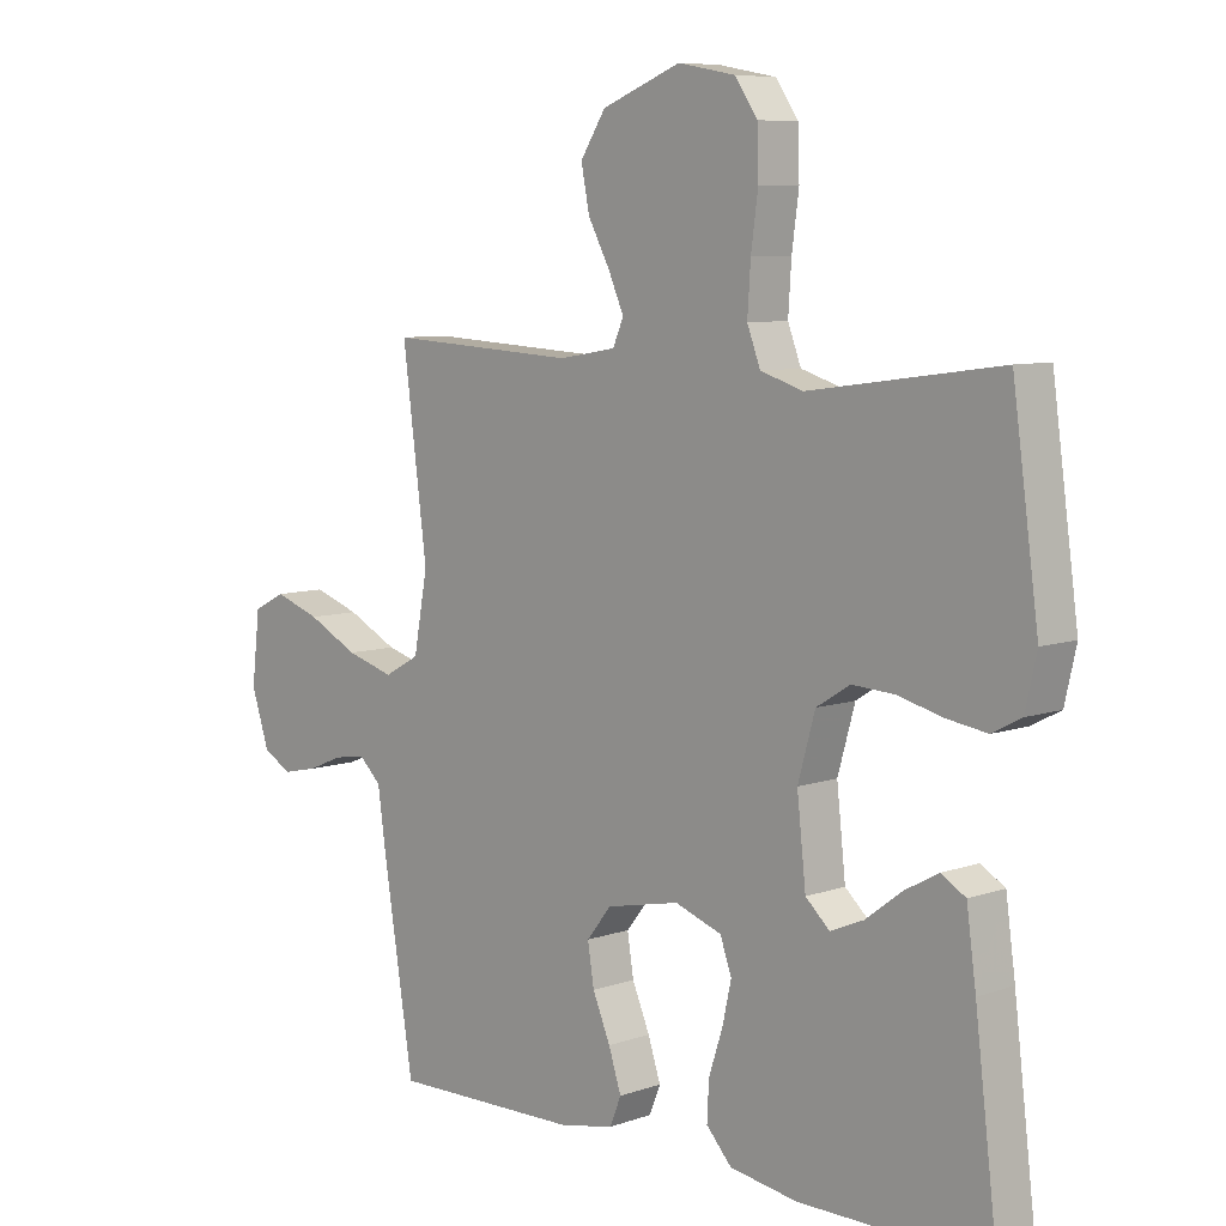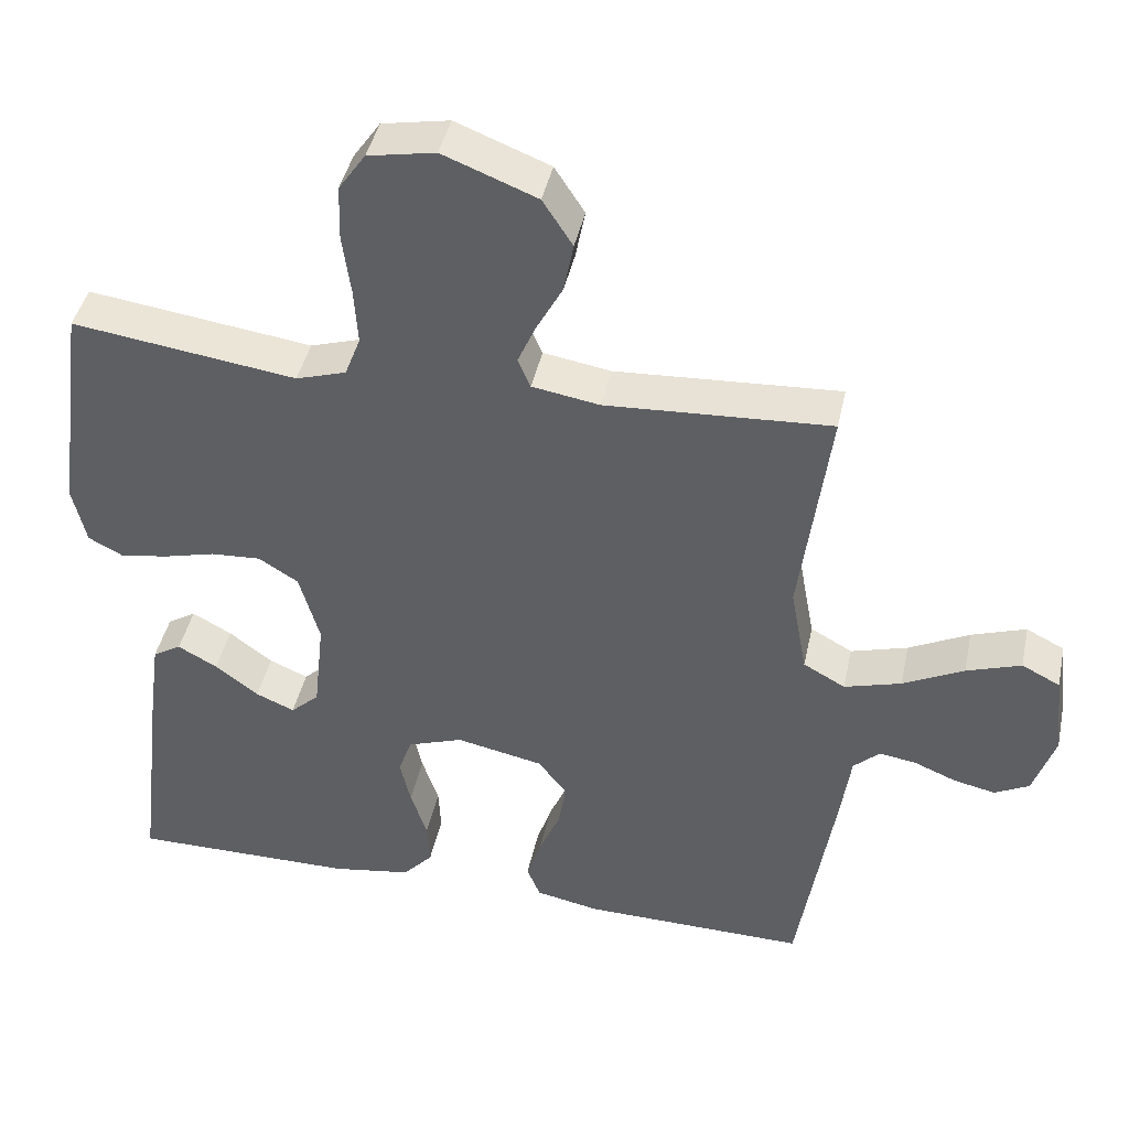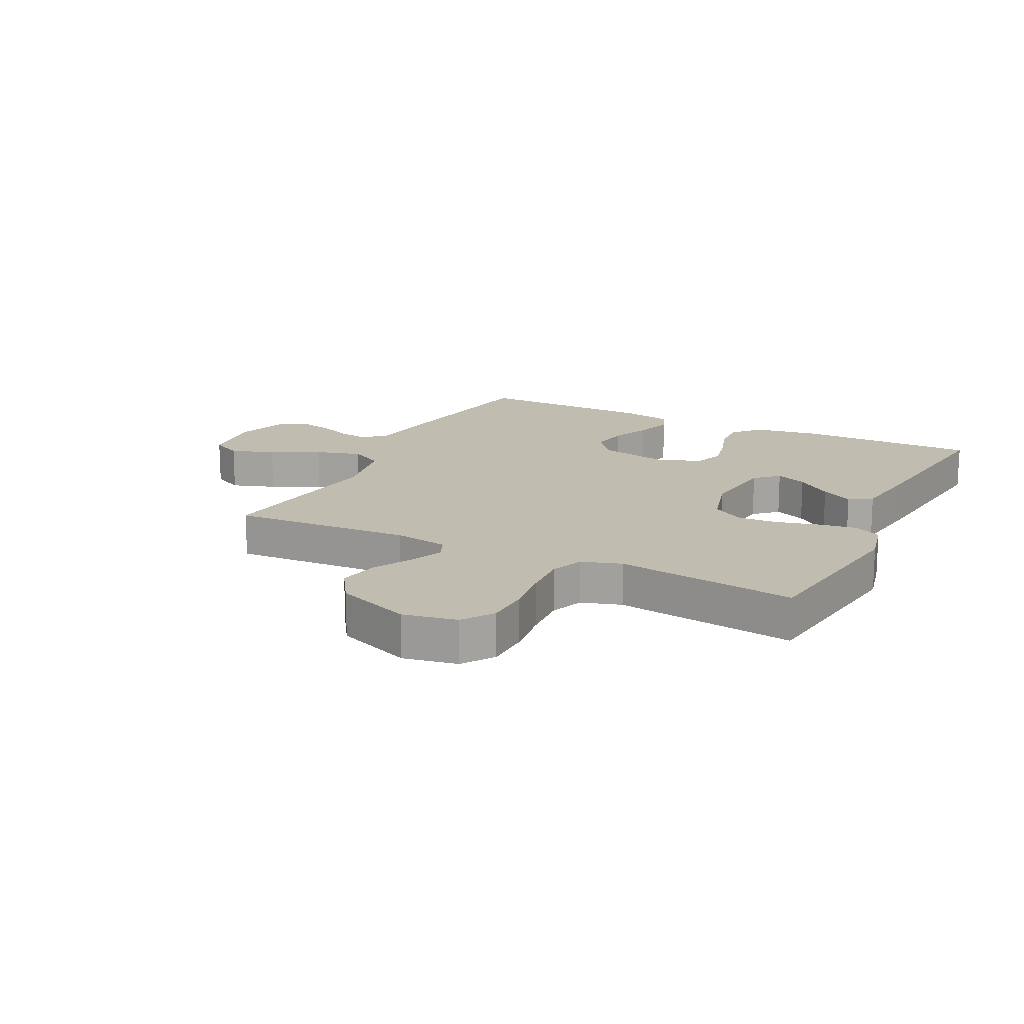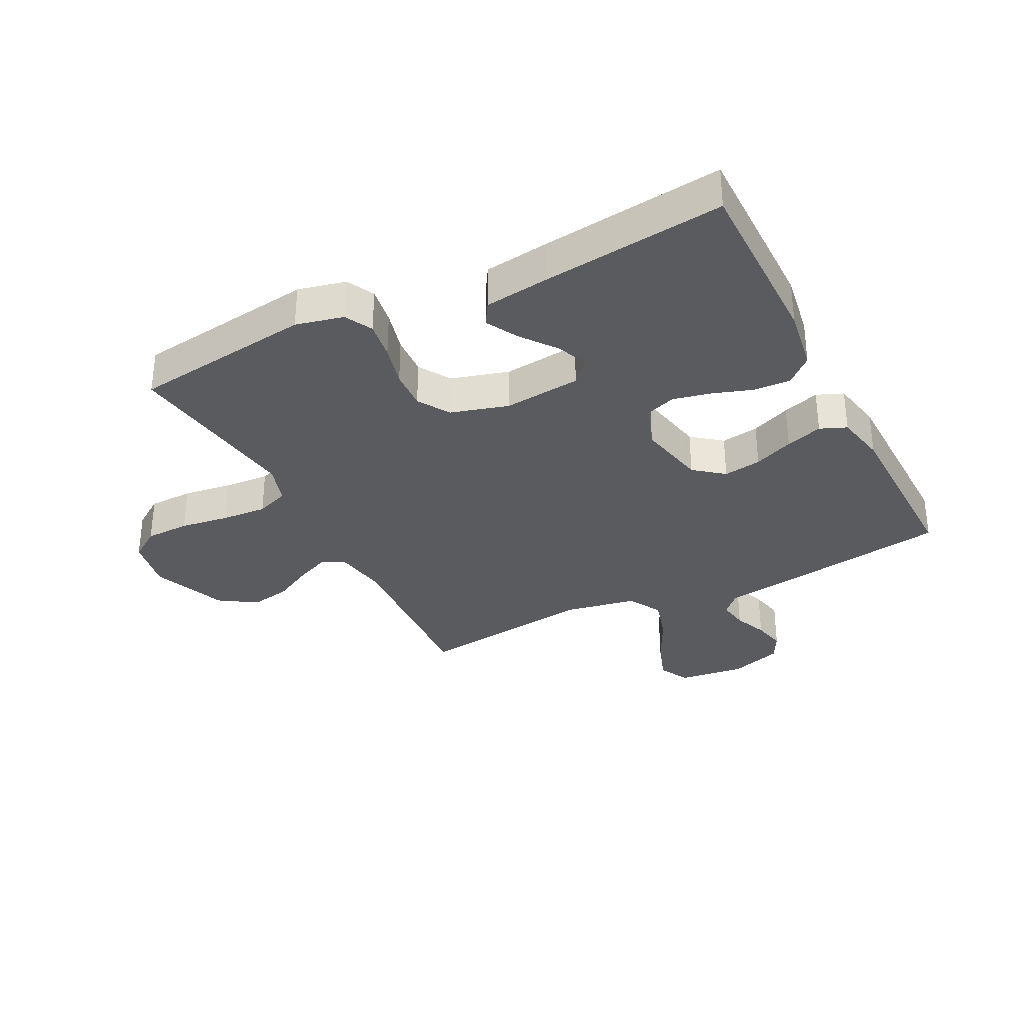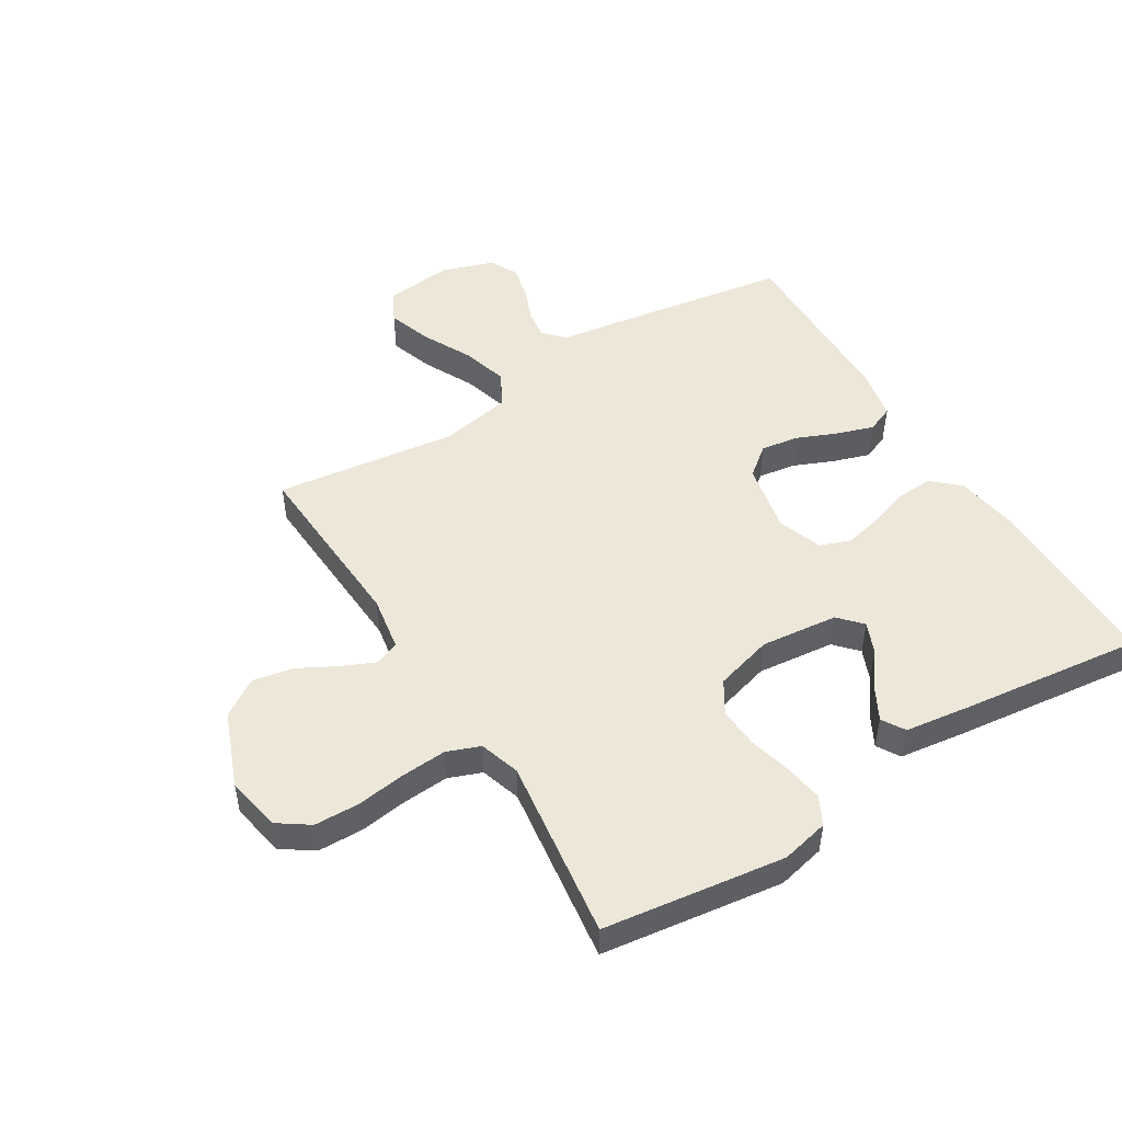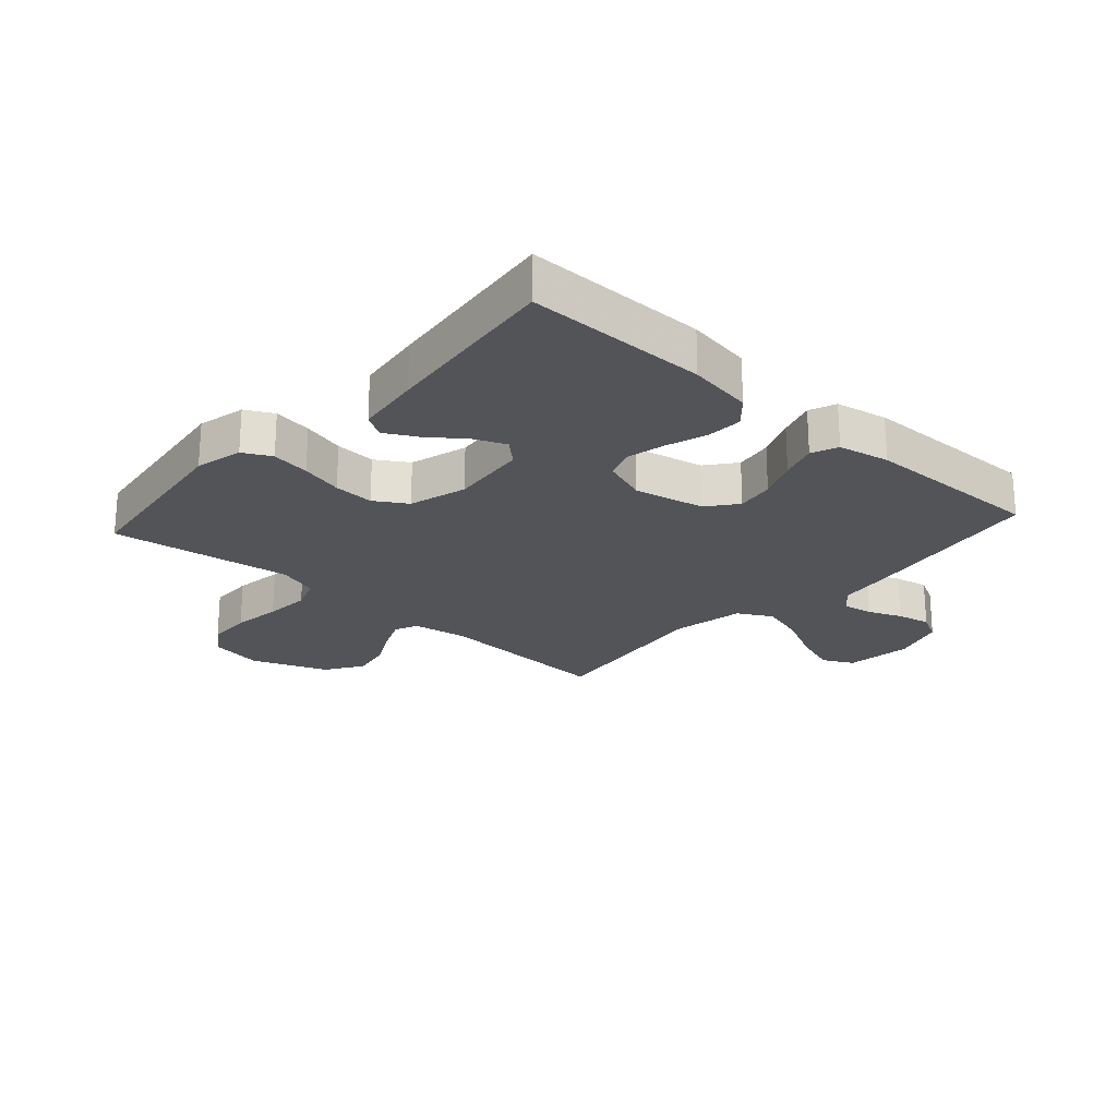
<metadata>
{"format":"obj","ext":"obj","renderer":"f3d","projection":"perspective","resolution":1024,"background":"white","views":[{"elev":7.6,"azim":45.6,"up":"+Z"},{"elev":42.7,"azim":-168.0,"up":"+Z"},{"elev":16.4,"azim":26.5,"up":"+Y"},{"elev":-32.5,"azim":116.8,"up":"+Y"},{"elev":49.6,"azim":58.4,"up":"+Y"},{"elev":-22.8,"azim":138.0,"up":"+Y"}]}
</metadata>
<code>
v -0.5 0.07 0.5
v -0.2 0.07 0.483
v -0.11 0.07 0.498
v -0.093 0.07 0.537
v -0.117 0.07 0.592
v -0.152 0.07 0.657
v -0.165 0.07 0.724
v -0.125 0.07 0.786
v 0 0.07 0.835
v 0.09 0.07 0.818
v 0.126 0.07 0.766
v 0.128 0.07 0.692
v 0.117 0.07 0.611
v 0.112 0.07 0.535
v 0.133 0.07 0.48
v 0.2 0.07 0.459
v 0.5 0.07 0.5
v 0.541 0.07 0.2
v 0.523 0.07 0.121
v 0.477 0.07 0.097
v 0.413 0.07 0.107
v 0.343 0.07 0.125
v 0.276 0.07 0.129
v 0.223 0.07 0.096
v 0.196 0.07 0
v 0.21 0.07 -0.128
v 0.248 0.07 -0.163
v 0.3 0.07 -0.141
v 0.358 0.07 -0.097
v 0.411 0.07 -0.068
v 0.449 0.07 -0.091
v 0.464 0.07 -0.2
v 0.5 0.07 -0.5
v 0.2 0.07 -0.499
v 0.093 0.07 -0.482
v 0.053 0.07 -0.438
v 0.056 0.07 -0.378
v 0.078 0.07 -0.311
v 0.092 0.07 -0.248
v 0.074 0.07 -0.197
v 0 0.07 -0.171
v -0.116 0.07 -0.195
v -0.155 0.07 -0.244
v -0.145 0.07 -0.307
v -0.117 0.07 -0.373
v -0.097 0.07 -0.434
v -0.115 0.07 -0.478
v -0.2 0.07 -0.495
v -0.5 0.07 -0.5
v -0.548 0.07 -0.2
v -0.562 0.07 -0.101
v -0.597 0.07 -0.068
v -0.647 0.07 -0.076
v -0.703 0.07 -0.099
v -0.758 0.07 -0.111
v -0.804 0.07 -0.087
v -0.833 0.07 0
v -0.82 0.07 0.112
v -0.769 0.07 0.138
v -0.696 0.07 0.113
v -0.615 0.07 0.072
v -0.539 0.07 0.05
v -0.483 0.07 0.081
v -0.461 0.07 0.2
v -0.5 0 0.5
v -0.2 0 0.483
v -0.11 0 0.498
v -0.093 0 0.537
v -0.117 0 0.592
v -0.152 0 0.657
v -0.165 0 0.724
v -0.125 0 0.786
v 0 0 0.835
v 0.09 0 0.818
v 0.126 0 0.766
v 0.128 0 0.692
v 0.117 0 0.611
v 0.112 0 0.535
v 0.133 0 0.48
v 0.2 0 0.459
v 0.5 0 0.5
v 0.541 0 0.2
v 0.523 0 0.121
v 0.477 0 0.097
v 0.413 0 0.107
v 0.343 0 0.125
v 0.276 0 0.129
v 0.223 0 0.096
v 0.196 0 0
v 0.21 0 -0.128
v 0.248 0 -0.163
v 0.3 0 -0.141
v 0.358 0 -0.097
v 0.411 0 -0.068
v 0.449 0 -0.091
v 0.464 0 -0.2
v 0.5 0 -0.5
v 0.2 0 -0.499
v 0.093 0 -0.482
v 0.053 0 -0.438
v 0.056 0 -0.378
v 0.078 0 -0.311
v 0.092 0 -0.248
v 0.074 0 -0.197
v 0 0 -0.171
v -0.116 0 -0.195
v -0.155 0 -0.244
v -0.145 0 -0.307
v -0.117 0 -0.373
v -0.097 0 -0.434
v -0.115 0 -0.478
v -0.2 0 -0.495
v -0.5 0 -0.5
v -0.548 0 -0.2
v -0.562 0 -0.101
v -0.597 0 -0.068
v -0.647 0 -0.076
v -0.703 0 -0.099
v -0.758 0 -0.111
v -0.804 0 -0.087
v -0.833 0 0
v -0.82 0 0.112
v -0.769 0 0.138
v -0.696 0 0.113
v -0.615 0 0.072
v -0.539 0 0.05
v -0.483 0 0.081
v -0.461 0 0.2
f 59 60 61
f 58 59 61
f 57 58 61
f 56 57 61
f 55 56 61
f 54 55 61
f 53 54 61
f 52 53 61 62
f 51 52 62 63
f 50 51 63
f 49 50 63
f 48 49 63
f 47 48 63
f 46 47 63
f 45 46 63
f 44 45 63
f 36 37 38
f 35 36 38
f 34 35 38
f 33 34 38
f 32 33 38
f 31 32 38
f 30 31 38
f 29 30 38
f 28 29 38
f 27 28 38 39
f 26 27 39 40
f 20 21 22
f 19 20 22
f 18 19 22
f 17 18 22
f 16 17 22
f 15 16 22 23
f 11 12 13
f 10 11 13
f 9 10 13
f 8 9 13
f 7 8 13
f 6 7 13
f 5 6 13
f 4 5 13 14
f 3 4 14 15
f 64 1 2
f 15 23 24
f 3 15 24
f 2 3 24
f 64 2 24
f 25 26 40 41
f 25 41 42
f 24 25 42
f 64 24 42
f 43 44 63 64
f 42 43 64
f 125 124 123
f 125 123 122
f 125 122 121
f 125 121 120
f 125 120 119
f 125 119 118
f 125 118 117
f 126 125 117 116
f 127 126 116 115
f 127 115 114
f 127 114 113
f 127 113 112
f 127 112 111
f 127 111 110
f 127 110 109
f 127 109 108
f 102 101 100
f 102 100 99
f 102 99 98
f 102 98 97
f 102 97 96
f 102 96 95
f 102 95 94
f 102 94 93
f 102 93 92
f 103 102 92 91
f 104 103 91 90
f 86 85 84
f 86 84 83
f 86 83 82
f 86 82 81
f 86 81 80
f 87 86 80 79
f 77 76 75
f 77 75 74
f 77 74 73
f 77 73 72
f 77 72 71
f 77 71 70
f 77 70 69
f 78 77 69 68
f 79 78 68 67
f 66 65 128
f 88 87 79
f 88 79 67
f 88 67 66
f 88 66 128
f 105 104 90 89
f 106 105 89
f 106 89 88
f 106 88 128
f 128 127 108 107
f 128 107 106
f 1 65 66 2
f 2 66 67 3
f 3 67 68 4
f 4 68 69 5
f 5 69 70 6
f 6 70 71 7
f 7 71 72 8
f 8 72 73 9
f 9 73 74 10
f 10 74 75 11
f 11 75 76 12
f 12 76 77 13
f 13 77 78 14
f 14 78 79 15
f 15 79 80 16
f 16 80 81 17
f 17 81 82 18
f 18 82 83 19
f 19 83 84 20
f 20 84 85 21
f 21 85 86 22
f 22 86 87 23
f 23 87 88 24
f 24 88 89 25
f 25 89 90 26
f 26 90 91 27
f 27 91 92 28
f 28 92 93 29
f 29 93 94 30
f 30 94 95 31
f 31 95 96 32
f 32 96 97 33
f 33 97 98 34
f 34 98 99 35
f 35 99 100 36
f 36 100 101 37
f 37 101 102 38
f 38 102 103 39
f 39 103 104 40
f 40 104 105 41
f 41 105 106 42
f 42 106 107 43
f 43 107 108 44
f 44 108 109 45
f 45 109 110 46
f 46 110 111 47
f 47 111 112 48
f 48 112 113 49
f 49 113 114 50
f 50 114 115 51
f 51 115 116 52
f 52 116 117 53
f 53 117 118 54
f 54 118 119 55
f 55 119 120 56
f 56 120 121 57
f 57 121 122 58
f 58 122 123 59
f 59 123 124 60
f 60 124 125 61
f 61 125 126 62
f 62 126 127 63
f 63 127 128 64
f 64 128 65 1

</code>
